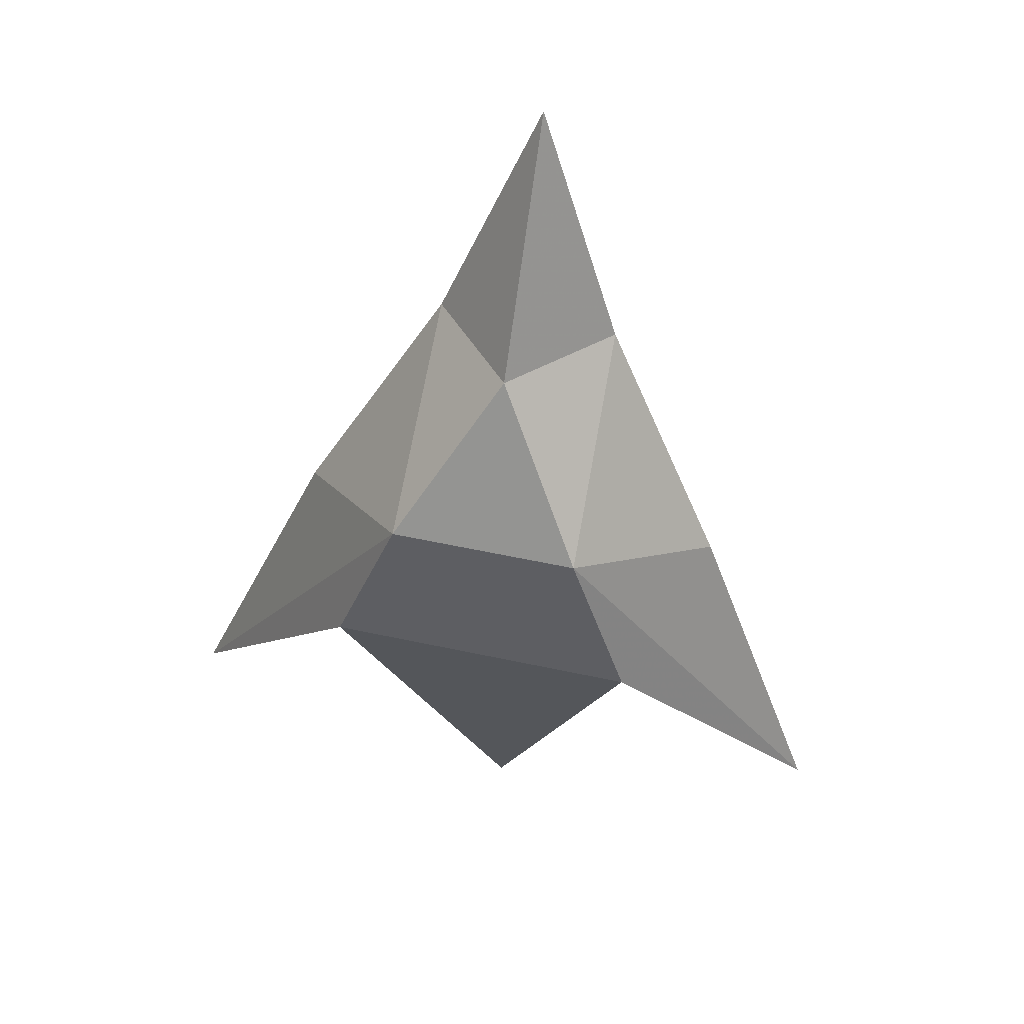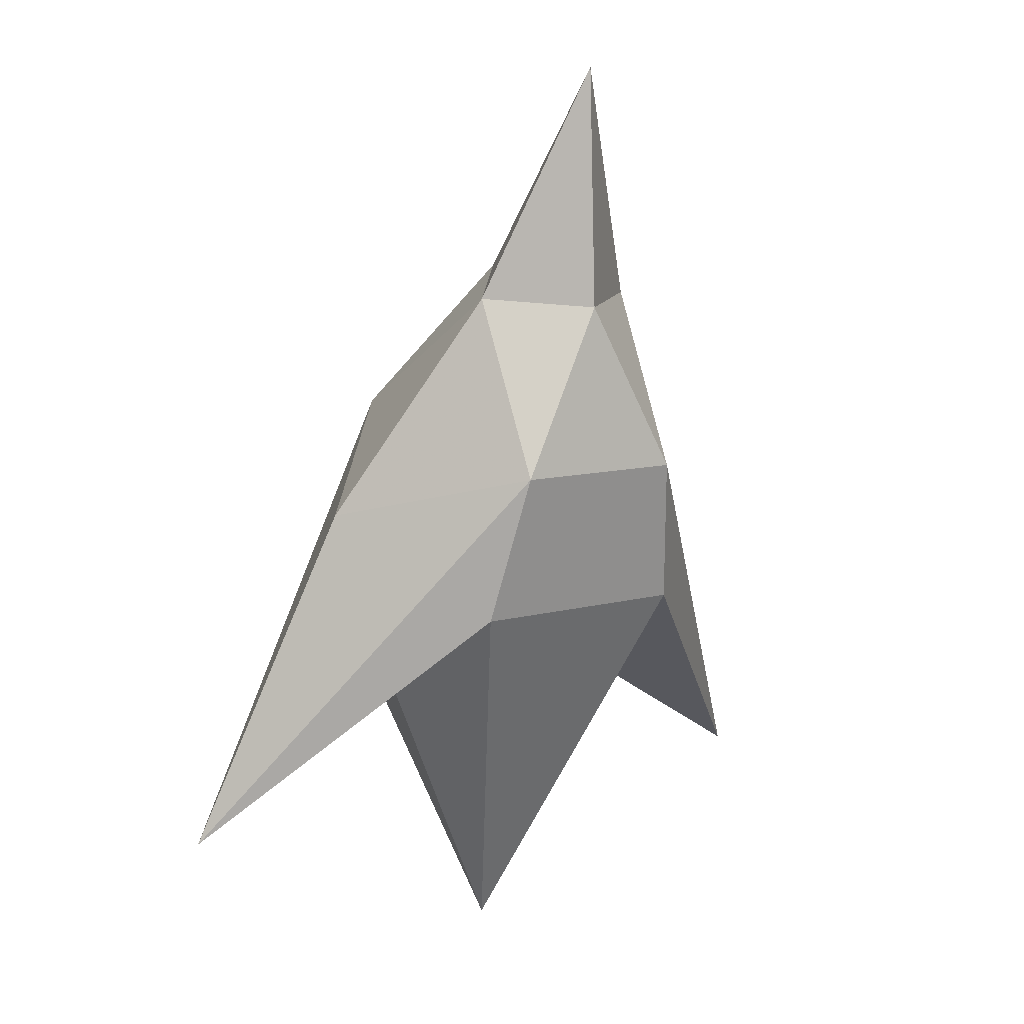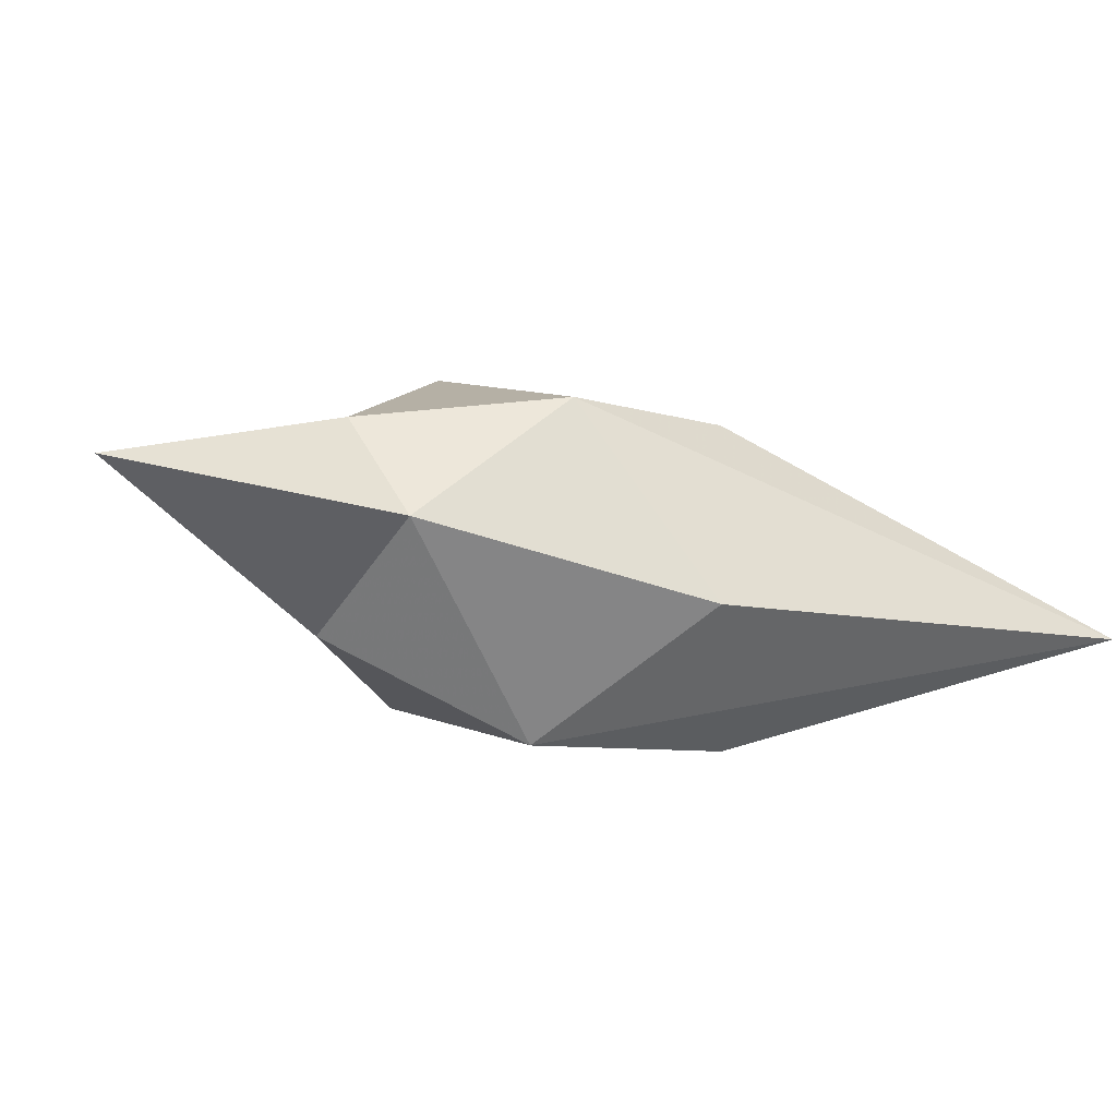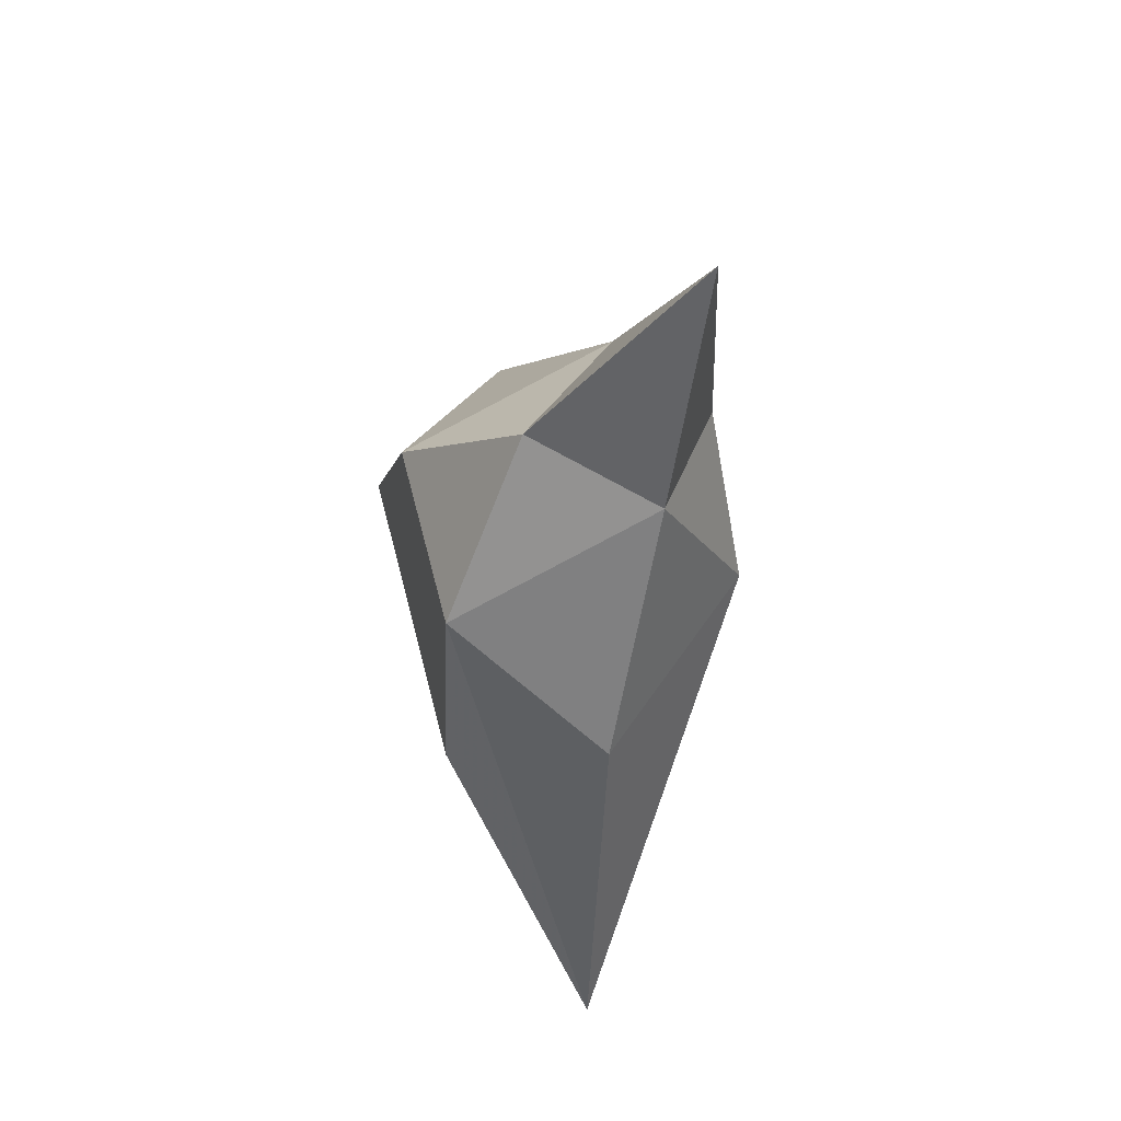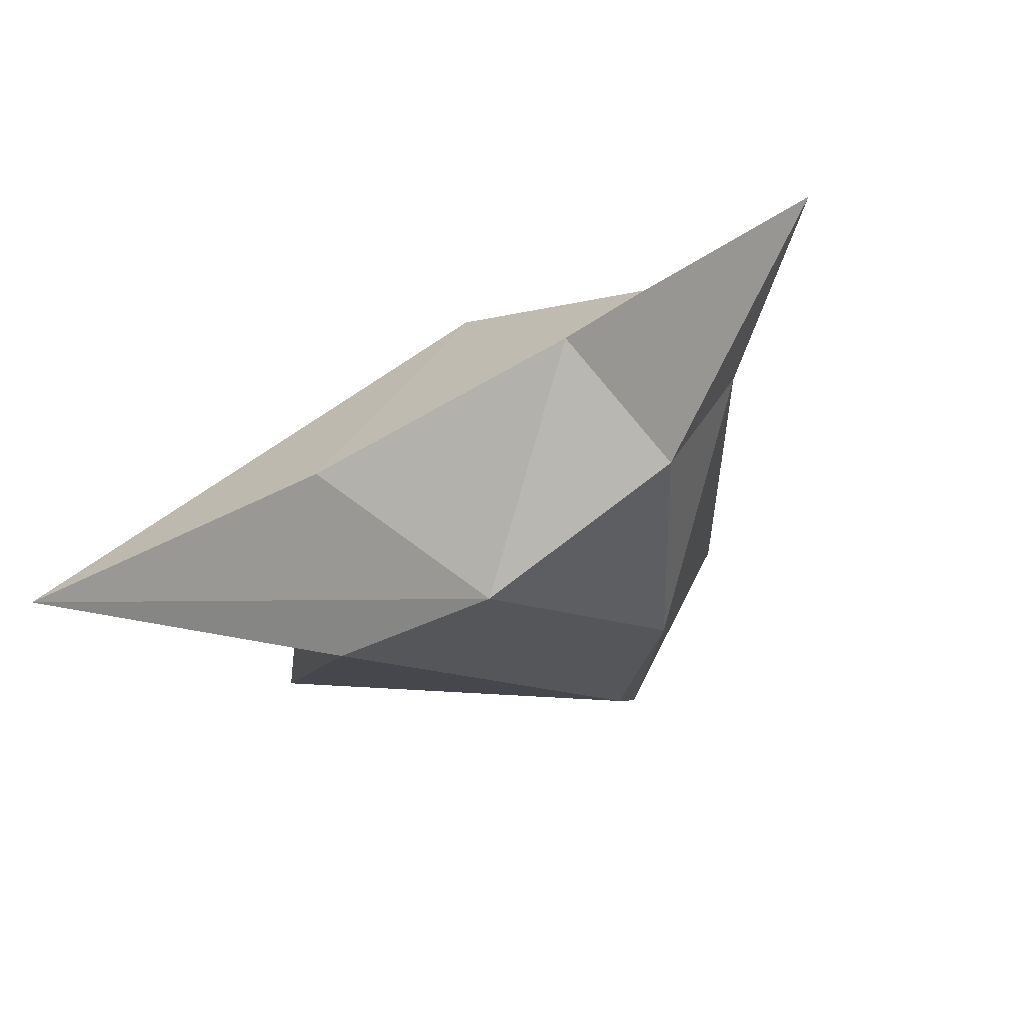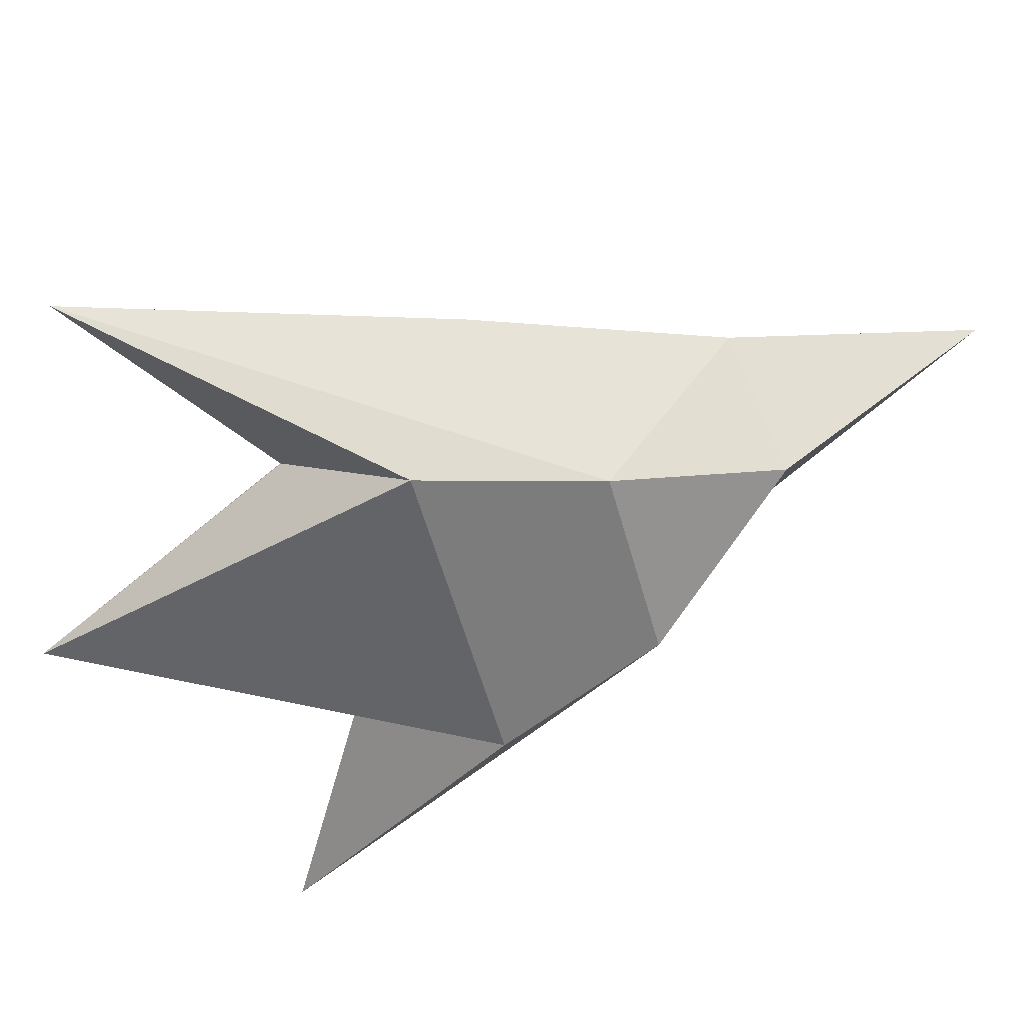
<metadata>
{"format":"obj","ext":"obj","renderer":"f3d","projection":"perspective","resolution":1024,"background":"white","views":[{"elev":54.7,"azim":12.9,"up":"+Z"},{"elev":9.6,"azim":144.1,"up":"+Z"},{"elev":9.6,"azim":48.2,"up":"+Y"},{"elev":63.1,"azim":75.7,"up":"+Z"},{"elev":-19.4,"azim":-31.3,"up":"+Y"},{"elev":-56.5,"azim":-74.6,"up":"+Y"}]}
</metadata>
<code>
g Hero-Fly_Tail
v 0 0.8755 -0.7805
v 0.1063 1.002 -0.812
v 0 1.074 -0.54
v -0.1063 1.002 -0.812
v -0.1102 0.7595 -0.957
v -0.2571 0.9064 -1.073
v -0.4203 0.8428 -1.473
v -0.1812 0.7348 -1.151
v 0.1102 0.7595 -0.957
v -0.1544 0.8759 -1.313
v 0.1812 0.7348 -1.151
v 0.4203 0.8428 -1.473
v 0.2571 0.9064 -1.073
v 0 0.8465 -1.645
v 0.1544 0.8759 -1.313
v 0 1.084 -0.8219
v 0.1043 1.098 -1.019
v 0.1345 1.059 -1.193
v -0.1345 1.059 -1.193
v -0.1043 1.098 -1.019
f 1 2 3
f 1 3 4
f 5 1 4
f 6 5 4
f 5 6 7
f 5 7 8
f 9 5 8
f 5 9 1
f 9 2 1
f 8 7 10
f 9 8 11
f 9 11 12
f 13 9 12
f 9 13 2
f 8 14 11
f 8 10 14
f 11 15 12
f 11 14 15
f 3 16 4
f 3 2 16
f 2 17 16
f 2 13 17
f 13 12 17
f 17 12 18
f 12 15 18
f 14 18 15
f 14 19 18
f 19 17 18
f 10 19 14
f 10 7 19
f 7 20 19
f 19 20 17
f 20 16 17
f 20 4 16
f 7 6 20
f 6 4 20

</code>
